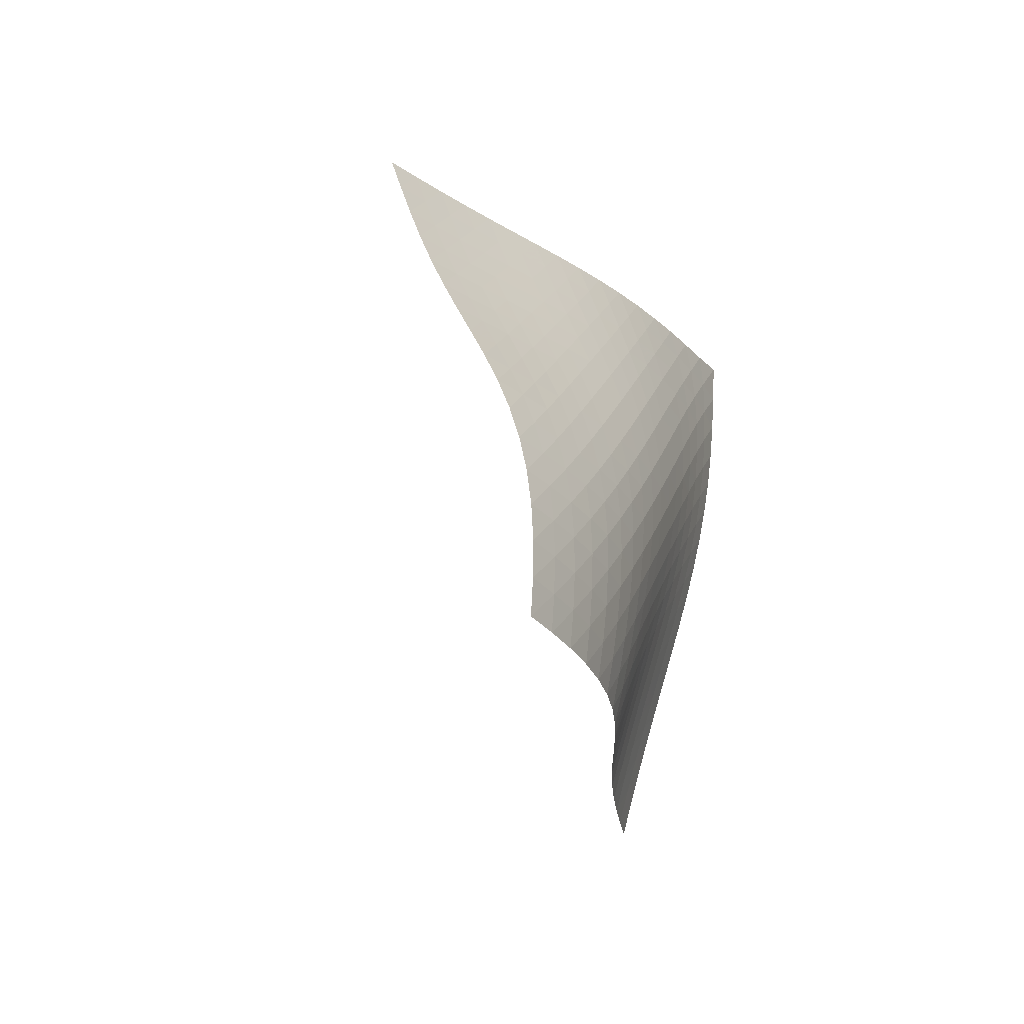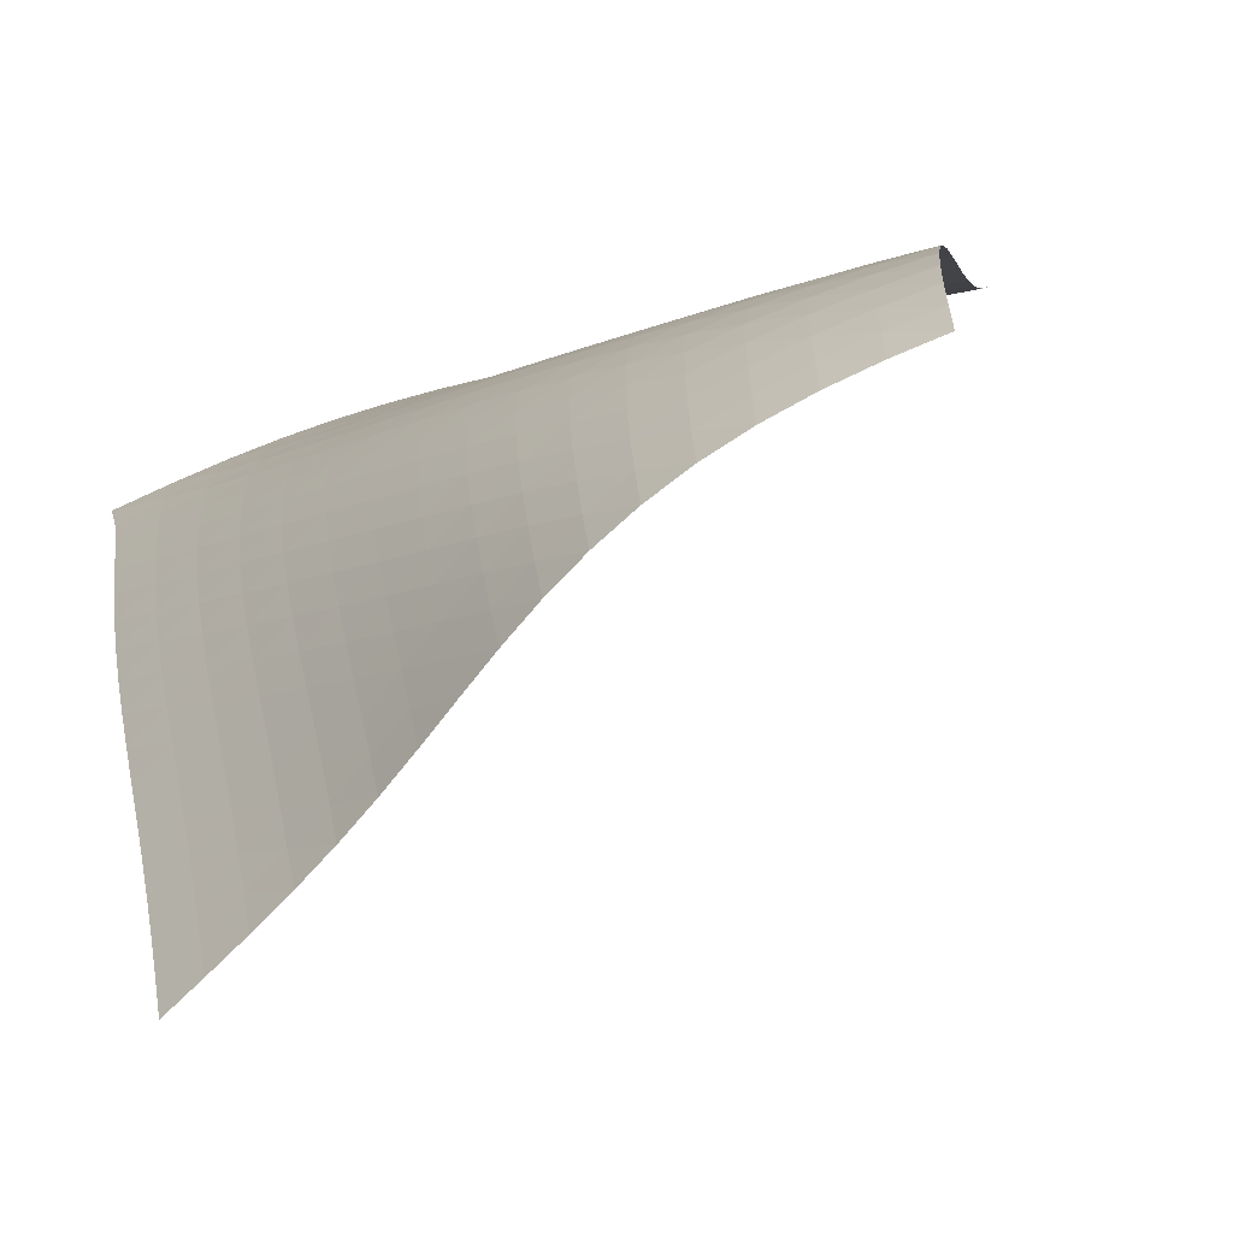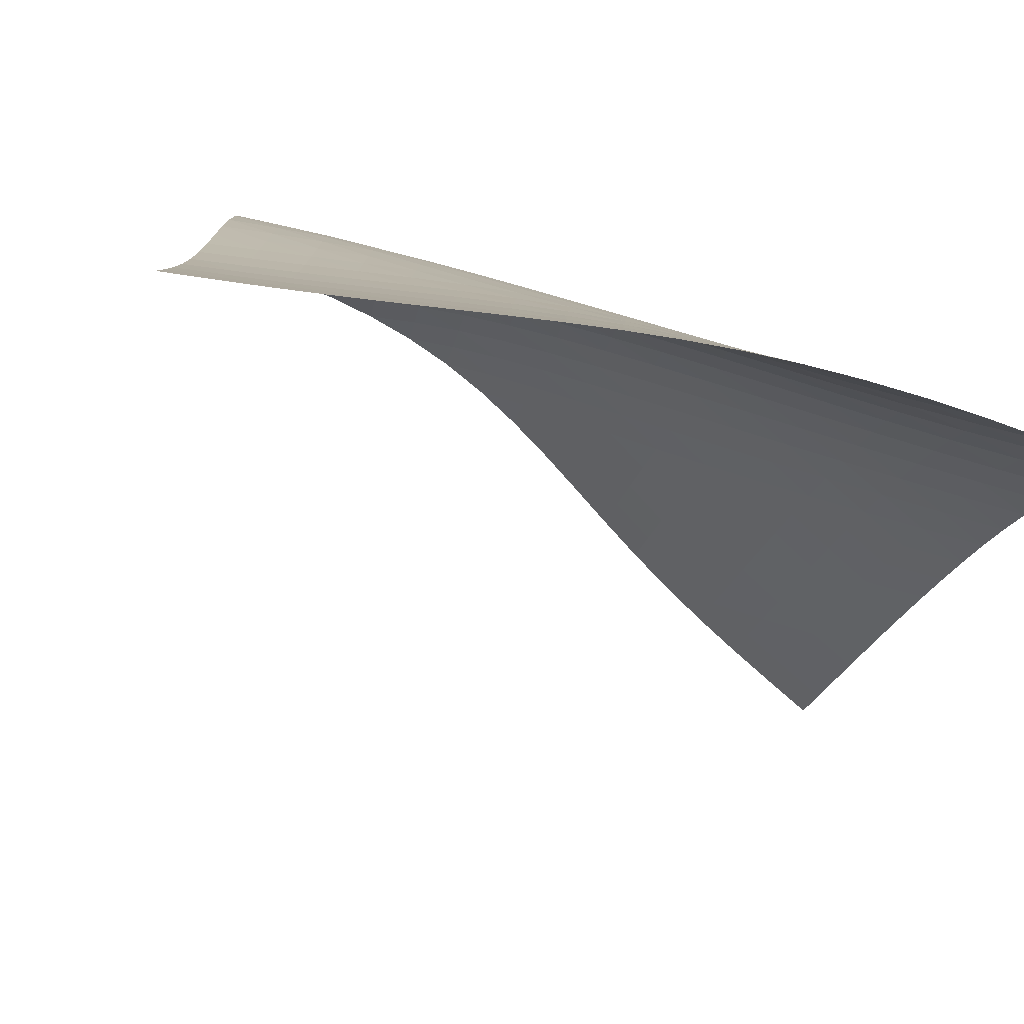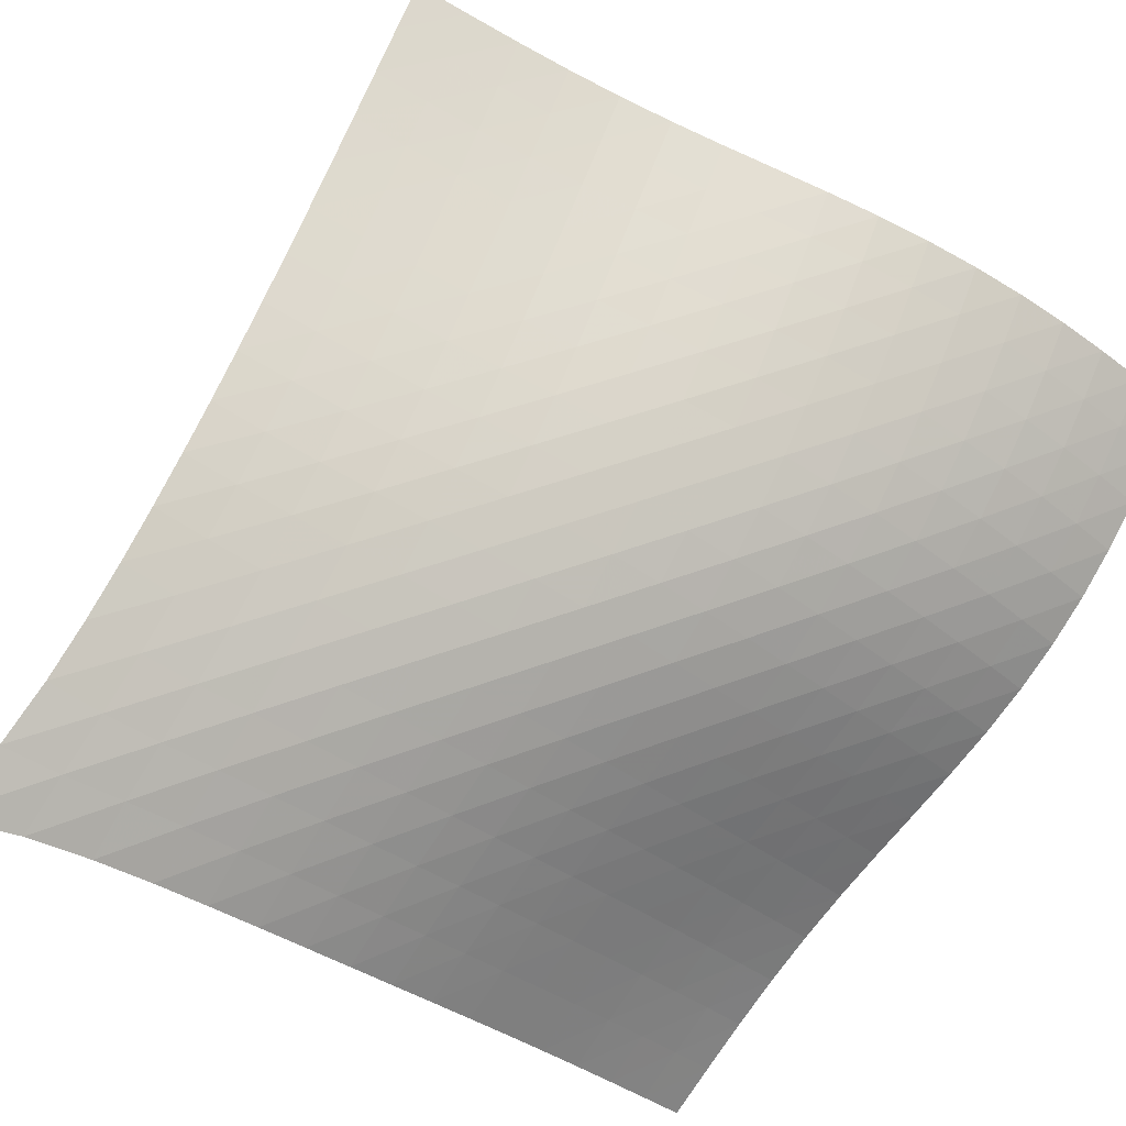
<metadata>
{"format":"obj","ext":"obj","renderer":"f3d","projection":"perspective","resolution":1024,"background":"white","views":[{"elev":-77.2,"azim":-116.4,"up":"+Y"},{"elev":-19.5,"azim":-24.9,"up":"+Z"},{"elev":31.5,"azim":147.8,"up":"+Z"},{"elev":53.9,"azim":-108.1,"up":"+Z"}]}
</metadata>
<code>
v -6.49 -0.04242 6.49
v 3.625 -9.285 8.353
v -8.353 -9.285 -3.625
v -2.631 -18.89 2.631
v -8.264 -8.787 -2.989
v -8.18 -8.289 -2.349
v -8.103 -7.792 -1.707
v -8.035 -7.295 -1.062
v -7.971 -6.796 -0.4151
v -7.91 -6.294 0.232
v -7.845 -5.785 0.8778
v -7.77 -5.266 1.521
v -7.681 -4.736 2.159
v -7.574 -4.191 2.791
v -7.445 -3.627 3.416
v -7.292 -3.04 4.032
v -7.116 -2.421 4.642
v -6.918 -1.752 5.247
v -6.704 -0.9934 5.858
v -5.858 -0.9934 6.704
v -5.247 -1.752 6.918
v -4.642 -2.421 7.116
v -4.032 -3.04 7.292
v -3.416 -3.627 7.445
v -2.791 -4.191 7.574
v -2.159 -4.736 7.681
v -1.521 -5.266 7.77
v -0.8778 -5.785 7.845
v -0.232 -6.294 7.91
v 0.4151 -6.796 7.971
v 1.062 -7.295 8.035
v 1.707 -7.792 8.103
v 2.349 -8.289 8.18
v 2.989 -8.787 8.264
v 3.203 -9.886 8.003
v 2.778 -10.49 7.661
v 2.346 -11.1 7.337
v 1.908 -11.71 7.039
v 1.462 -12.34 6.77
v 1.01 -12.97 6.527
v 0.5578 -13.6 6.296
v 0.1086 -14.23 6.06
v -0.3306 -14.86 5.8
v -0.7522 -15.48 5.497
v -1.148 -16.09 5.141
v -1.512 -16.69 4.728
v -1.839 -17.27 4.263
v -2.132 -17.82 3.752
v -2.393 -18.36 3.205
v -3.205 -18.36 2.393
v -3.752 -17.82 2.132
v -4.263 -17.27 1.839
v -4.728 -16.69 1.512
v -5.141 -16.09 1.148
v -5.497 -15.48 0.7522
v -5.8 -14.86 0.3306
v -6.06 -14.23 -0.1086
v -6.296 -13.6 -0.5578
v -6.527 -12.97 -1.01
v -6.77 -12.34 -1.462
v -7.039 -11.71 -1.908
v -7.337 -11.1 -2.346
v -7.661 -10.49 -2.778
v -8.003 -9.886 -3.203
v -6.171 -1.647 6.171
v -6.434 -2.333 5.611
v -6.668 -2.987 5.034
v -6.873 -3.608 4.442
v -7.05 -4.201 3.837
v -7.198 -4.772 3.219
v -7.32 -5.323 2.591
v -7.419 -5.858 1.954
v -7.5 -6.38 1.311
v -7.569 -6.892 0.6642
v -7.631 -7.396 0.01543
v -7.694 -7.896 -0.6334
v -7.76 -8.393 -1.281
v -7.834 -8.89 -1.925
v -7.915 -9.388 -2.566
v -5.611 -2.333 6.434
v -5.926 -2.957 5.926
v -6.202 -3.584 5.389
v -6.443 -4.197 4.826
v -6.649 -4.79 4.241
v -6.821 -5.363 3.636
v -6.962 -5.918 3.016
v -7.074 -6.456 2.384
v -7.163 -6.981 1.744
v -7.237 -7.495 1.097
v -7.301 -8.001 0.4482
v -7.363 -8.501 -0.2017
v -7.427 -8.999 -0.8505
v -7.498 -9.495 -1.497
v -7.576 -9.991 -2.139
v -5.034 -2.987 6.668
v -5.389 -3.584 6.202
v -5.709 -4.193 5.709
v -5.992 -4.798 5.183
v -6.236 -5.389 4.626
v -6.439 -5.963 4.042
v -6.604 -6.521 3.435
v -6.735 -7.063 2.812
v -6.838 -7.59 2.176
v -6.92 -8.106 1.533
v -6.988 -8.613 0.8849
v -7.05 -9.114 0.2351
v -7.113 -9.611 -0.4144
v -7.181 -10.11 -1.062
v -7.256 -10.6 -1.706
v -4.442 -3.608 6.873
v -4.826 -4.197 6.443
v -5.183 -4.798 5.992
v -5.508 -5.398 5.508
v -5.795 -5.99 4.988
v -6.038 -6.567 4.432
v -6.237 -7.129 3.845
v -6.395 -7.674 3.235
v -6.519 -8.205 2.609
v -6.615 -8.723 1.971
v -6.692 -9.232 1.326
v -6.759 -9.734 0.6772
v -6.823 -10.23 0.02809
v -6.889 -10.73 -0.6199
v -6.961 -11.22 -1.265
v -3.837 -4.201 7.05
v -4.241 -4.79 6.649
v -4.626 -5.389 6.236
v -4.988 -5.99 5.795
v -5.316 -6.585 5.316
v -5.603 -7.168 4.796
v -5.844 -7.735 4.238
v -6.039 -8.287 3.649
v -6.193 -8.823 3.036
v -6.312 -9.345 2.407
v -6.405 -9.856 1.768
v -6.483 -10.36 1.123
v -6.554 -10.86 0.4756
v -6.623 -11.35 -0.1718
v -6.695 -11.84 -0.8178
v -3.219 -4.772 7.198
v -3.636 -5.363 6.821
v -4.042 -5.963 6.439
v -4.432 -6.567 6.038
v -4.796 -7.168 5.603
v -5.125 -7.758 5.125
v -5.411 -8.334 4.604
v -5.65 -8.894 4.043
v -5.843 -9.437 3.451
v -5.995 -9.966 2.837
v -6.114 -10.48 2.207
v -6.212 -10.99 1.568
v -6.295 -11.49 0.9249
v -6.373 -11.98 0.2795
v -6.45 -12.48 -0.3659
v -2.591 -5.323 7.32
v -3.016 -5.918 6.962
v -3.435 -6.521 6.604
v -3.845 -7.129 6.237
v -4.238 -7.735 5.844
v -4.604 -8.334 5.411
v -4.933 -8.92 4.933
v -5.217 -9.491 4.409
v -5.454 -10.04 3.845
v -5.646 -10.58 3.252
v -5.801 -11.11 2.637
v -5.926 -11.62 2.008
v -6.032 -12.12 1.371
v -6.125 -12.62 0.7296
v -6.213 -13.11 0.08634
v -1.954 -5.858 7.419
v -2.384 -6.456 7.074
v -2.812 -7.063 6.735
v -3.235 -7.674 6.395
v -3.649 -8.287 6.039
v -4.043 -8.894 5.65
v -4.409 -9.491 5.217
v -4.736 -10.07 4.736
v -5.018 -10.64 4.208
v -5.254 -11.19 3.643
v -5.449 -11.72 3.048
v -5.609 -12.24 2.434
v -5.743 -12.75 1.807
v -5.86 -13.25 1.173
v -5.965 -13.74 0.5335
v -1.311 -6.38 7.5
v -1.744 -6.981 7.163
v -2.176 -7.59 6.838
v -2.609 -8.205 6.519
v -3.036 -8.823 6.193
v -3.451 -9.437 5.843
v -3.845 -10.04 5.454
v -4.208 -10.64 5.018
v -4.532 -11.22 4.532
v -4.811 -11.78 4
v -5.047 -12.32 3.433
v -5.246 -12.85 2.839
v -5.413 -13.37 2.226
v -5.558 -13.87 1.601
v -5.686 -14.37 0.9688
v -0.6642 -6.892 7.569
v -1.097 -7.495 7.237
v -1.533 -8.106 6.92
v -1.971 -8.723 6.615
v -2.407 -9.345 6.312
v -2.837 -9.966 5.995
v -3.252 -10.58 5.646
v -3.643 -11.19 5.254
v -4 -11.78 4.811
v -4.318 -12.35 4.318
v -4.594 -12.91 3.782
v -4.83 -13.45 3.213
v -5.032 -13.98 2.618
v -5.207 -14.49 2.007
v -5.361 -14.99 1.384
v -0.01543 -7.396 7.631
v -0.4482 -8.001 7.301
v -0.8849 -8.613 6.988
v -1.326 -9.232 6.692
v -1.768 -9.856 6.405
v -2.207 -10.48 6.114
v -2.637 -11.11 5.801
v -3.048 -11.72 5.449
v -3.433 -12.32 5.047
v -3.782 -12.91 4.594
v -4.092 -13.48 4.092
v -4.363 -14.03 3.55
v -4.597 -14.57 2.978
v -4.801 -15.09 2.382
v -4.981 -15.6 1.771
v 0.6334 -7.896 7.694
v 0.2017 -8.501 7.363
v -0.2351 -9.114 7.05
v -0.6772 -9.734 6.759
v -1.123 -10.36 6.483
v -1.568 -10.99 6.212
v -2.008 -11.62 5.926
v -2.434 -12.24 5.609
v -2.839 -12.85 5.246
v -3.213 -13.45 4.83
v -3.55 -14.03 4.363
v -3.849 -14.6 3.849
v -4.112 -15.14 3.299
v -4.342 -15.67 2.722
v -4.546 -16.19 2.124
v 1.281 -8.393 7.76
v 0.8505 -8.999 7.427
v 0.4144 -9.611 7.113
v -0.02809 -10.23 6.823
v -0.4756 -10.86 6.554
v -0.9249 -11.49 6.295
v -1.371 -12.12 6.032
v -1.807 -12.75 5.743
v -2.226 -13.37 5.413
v -2.618 -13.98 5.032
v -2.978 -14.57 4.597
v -3.299 -15.14 4.112
v -3.584 -15.7 3.584
v -3.836 -16.23 3.024
v -4.06 -16.76 2.44
v 1.925 -8.89 7.834
v 1.497 -9.495 7.498
v 1.062 -10.11 7.181
v 0.6199 -10.73 6.889
v 0.1718 -11.35 6.623
v -0.2795 -11.98 6.373
v -0.7296 -12.62 6.125
v -1.173 -13.25 5.86
v -1.601 -13.87 5.558
v -2.007 -14.49 5.207
v -2.382 -15.09 4.801
v -2.722 -15.67 4.342
v -3.024 -16.23 3.836
v -3.293 -16.78 3.293
v -3.532 -17.31 2.722
v 2.566 -9.388 7.915
v 2.139 -9.991 7.576
v 1.706 -10.6 7.256
v 1.265 -11.22 6.961
v 0.8178 -11.84 6.695
v 0.3659 -12.48 6.45
v -0.08634 -13.11 6.213
v -0.5335 -13.74 5.965
v -0.9688 -14.37 5.686
v -1.384 -14.99 5.361
v -1.771 -15.6 4.981
v -2.124 -16.19 4.546
v -2.44 -16.76 4.06
v -2.722 -17.31 3.532
v -2.973 -17.84 2.973
f 289 49 4
f 289 4 50
f 5 79 64
f 5 64 3
f 79 94 63
f 79 63 64
f 94 109 62
f 94 62 63
f 109 124 61
f 109 61 62
f 124 139 60
f 124 60 61
f 139 154 59
f 139 59 60
f 154 169 58
f 154 58 59
f 169 184 57
f 169 57 58
f 184 199 56
f 184 56 57
f 199 214 55
f 199 55 56
f 214 229 54
f 214 54 55
f 229 244 53
f 229 53 54
f 244 259 52
f 244 52 53
f 259 274 51
f 259 51 52
f 274 289 50
f 274 50 51
f 1 20 65
f 1 65 19
f 19 65 66
f 19 66 18
f 18 66 67
f 18 67 17
f 17 67 68
f 17 68 16
f 16 68 69
f 16 69 15
f 15 69 70
f 15 70 14
f 14 70 71
f 14 71 13
f 13 71 72
f 13 72 12
f 12 72 73
f 12 73 11
f 11 73 74
f 11 74 10
f 10 74 75
f 10 75 9
f 9 75 76
f 9 76 8
f 8 76 77
f 8 77 7
f 7 77 78
f 7 78 6
f 6 78 79
f 6 79 5
f 20 21 80
f 20 80 65
f 65 80 81
f 65 81 66
f 66 81 82
f 66 82 67
f 67 82 83
f 67 83 68
f 68 83 84
f 68 84 69
f 69 84 85
f 69 85 70
f 70 85 86
f 70 86 71
f 71 86 87
f 71 87 72
f 72 87 88
f 72 88 73
f 73 88 89
f 73 89 74
f 74 89 90
f 74 90 75
f 75 90 91
f 75 91 76
f 76 91 92
f 76 92 77
f 77 92 93
f 77 93 78
f 78 93 94
f 78 94 79
f 21 22 95
f 21 95 80
f 80 95 96
f 80 96 81
f 81 96 97
f 81 97 82
f 82 97 98
f 82 98 83
f 83 98 99
f 83 99 84
f 84 99 100
f 84 100 85
f 85 100 101
f 85 101 86
f 86 101 102
f 86 102 87
f 87 102 103
f 87 103 88
f 88 103 104
f 88 104 89
f 89 104 105
f 89 105 90
f 90 105 106
f 90 106 91
f 91 106 107
f 91 107 92
f 92 107 108
f 92 108 93
f 93 108 109
f 93 109 94
f 22 23 110
f 22 110 95
f 95 110 111
f 95 111 96
f 96 111 112
f 96 112 97
f 97 112 113
f 97 113 98
f 98 113 114
f 98 114 99
f 99 114 115
f 99 115 100
f 100 115 116
f 100 116 101
f 101 116 117
f 101 117 102
f 102 117 118
f 102 118 103
f 103 118 119
f 103 119 104
f 104 119 120
f 104 120 105
f 105 120 121
f 105 121 106
f 106 121 122
f 106 122 107
f 107 122 123
f 107 123 108
f 108 123 124
f 108 124 109
f 23 24 125
f 23 125 110
f 110 125 126
f 110 126 111
f 111 126 127
f 111 127 112
f 112 127 128
f 112 128 113
f 113 128 129
f 113 129 114
f 114 129 130
f 114 130 115
f 115 130 131
f 115 131 116
f 116 131 132
f 116 132 117
f 117 132 133
f 117 133 118
f 118 133 134
f 118 134 119
f 119 134 135
f 119 135 120
f 120 135 136
f 120 136 121
f 121 136 137
f 121 137 122
f 122 137 138
f 122 138 123
f 123 138 139
f 123 139 124
f 24 25 140
f 24 140 125
f 125 140 141
f 125 141 126
f 126 141 142
f 126 142 127
f 127 142 143
f 127 143 128
f 128 143 144
f 128 144 129
f 129 144 145
f 129 145 130
f 130 145 146
f 130 146 131
f 131 146 147
f 131 147 132
f 132 147 148
f 132 148 133
f 133 148 149
f 133 149 134
f 134 149 150
f 134 150 135
f 135 150 151
f 135 151 136
f 136 151 152
f 136 152 137
f 137 152 153
f 137 153 138
f 138 153 154
f 138 154 139
f 25 26 155
f 25 155 140
f 140 155 156
f 140 156 141
f 141 156 157
f 141 157 142
f 142 157 158
f 142 158 143
f 143 158 159
f 143 159 144
f 144 159 160
f 144 160 145
f 145 160 161
f 145 161 146
f 146 161 162
f 146 162 147
f 147 162 163
f 147 163 148
f 148 163 164
f 148 164 149
f 149 164 165
f 149 165 150
f 150 165 166
f 150 166 151
f 151 166 167
f 151 167 152
f 152 167 168
f 152 168 153
f 153 168 169
f 153 169 154
f 26 27 170
f 26 170 155
f 155 170 171
f 155 171 156
f 156 171 172
f 156 172 157
f 157 172 173
f 157 173 158
f 158 173 174
f 158 174 159
f 159 174 175
f 159 175 160
f 160 175 176
f 160 176 161
f 161 176 177
f 161 177 162
f 162 177 178
f 162 178 163
f 163 178 179
f 163 179 164
f 164 179 180
f 164 180 165
f 165 180 181
f 165 181 166
f 166 181 182
f 166 182 167
f 167 182 183
f 167 183 168
f 168 183 184
f 168 184 169
f 27 28 185
f 27 185 170
f 170 185 186
f 170 186 171
f 171 186 187
f 171 187 172
f 172 187 188
f 172 188 173
f 173 188 189
f 173 189 174
f 174 189 190
f 174 190 175
f 175 190 191
f 175 191 176
f 176 191 192
f 176 192 177
f 177 192 193
f 177 193 178
f 178 193 194
f 178 194 179
f 179 194 195
f 179 195 180
f 180 195 196
f 180 196 181
f 181 196 197
f 181 197 182
f 182 197 198
f 182 198 183
f 183 198 199
f 183 199 184
f 28 29 200
f 28 200 185
f 185 200 201
f 185 201 186
f 186 201 202
f 186 202 187
f 187 202 203
f 187 203 188
f 188 203 204
f 188 204 189
f 189 204 205
f 189 205 190
f 190 205 206
f 190 206 191
f 191 206 207
f 191 207 192
f 192 207 208
f 192 208 193
f 193 208 209
f 193 209 194
f 194 209 210
f 194 210 195
f 195 210 211
f 195 211 196
f 196 211 212
f 196 212 197
f 197 212 213
f 197 213 198
f 198 213 214
f 198 214 199
f 29 30 215
f 29 215 200
f 200 215 216
f 200 216 201
f 201 216 217
f 201 217 202
f 202 217 218
f 202 218 203
f 203 218 219
f 203 219 204
f 204 219 220
f 204 220 205
f 205 220 221
f 205 221 206
f 206 221 222
f 206 222 207
f 207 222 223
f 207 223 208
f 208 223 224
f 208 224 209
f 209 224 225
f 209 225 210
f 210 225 226
f 210 226 211
f 211 226 227
f 211 227 212
f 212 227 228
f 212 228 213
f 213 228 229
f 213 229 214
f 30 31 230
f 30 230 215
f 215 230 231
f 215 231 216
f 216 231 232
f 216 232 217
f 217 232 233
f 217 233 218
f 218 233 234
f 218 234 219
f 219 234 235
f 219 235 220
f 220 235 236
f 220 236 221
f 221 236 237
f 221 237 222
f 222 237 238
f 222 238 223
f 223 238 239
f 223 239 224
f 224 239 240
f 224 240 225
f 225 240 241
f 225 241 226
f 226 241 242
f 226 242 227
f 227 242 243
f 227 243 228
f 228 243 244
f 228 244 229
f 31 32 245
f 31 245 230
f 230 245 246
f 230 246 231
f 231 246 247
f 231 247 232
f 232 247 248
f 232 248 233
f 233 248 249
f 233 249 234
f 234 249 250
f 234 250 235
f 235 250 251
f 235 251 236
f 236 251 252
f 236 252 237
f 237 252 253
f 237 253 238
f 238 253 254
f 238 254 239
f 239 254 255
f 239 255 240
f 240 255 256
f 240 256 241
f 241 256 257
f 241 257 242
f 242 257 258
f 242 258 243
f 243 258 259
f 243 259 244
f 32 33 260
f 32 260 245
f 245 260 261
f 245 261 246
f 246 261 262
f 246 262 247
f 247 262 263
f 247 263 248
f 248 263 264
f 248 264 249
f 249 264 265
f 249 265 250
f 250 265 266
f 250 266 251
f 251 266 267
f 251 267 252
f 252 267 268
f 252 268 253
f 253 268 269
f 253 269 254
f 254 269 270
f 254 270 255
f 255 270 271
f 255 271 256
f 256 271 272
f 256 272 257
f 257 272 273
f 257 273 258
f 258 273 274
f 258 274 259
f 33 34 275
f 33 275 260
f 260 275 276
f 260 276 261
f 261 276 277
f 261 277 262
f 262 277 278
f 262 278 263
f 263 278 279
f 263 279 264
f 264 279 280
f 264 280 265
f 265 280 281
f 265 281 266
f 266 281 282
f 266 282 267
f 267 282 283
f 267 283 268
f 268 283 284
f 268 284 269
f 269 284 285
f 269 285 270
f 270 285 286
f 270 286 271
f 271 286 287
f 271 287 272
f 272 287 288
f 272 288 273
f 273 288 289
f 273 289 274
f 34 2 35
f 34 35 275
f 275 35 36
f 275 36 276
f 276 36 37
f 276 37 277
f 277 37 38
f 277 38 278
f 278 38 39
f 278 39 279
f 279 39 40
f 279 40 280
f 280 40 41
f 280 41 281
f 281 41 42
f 281 42 282
f 282 42 43
f 282 43 283
f 283 43 44
f 283 44 284
f 284 44 45
f 284 45 285
f 285 45 46
f 285 46 286
f 286 46 47
f 286 47 287
f 287 47 48
f 287 48 288
f 288 48 49
f 288 49 289

</code>
